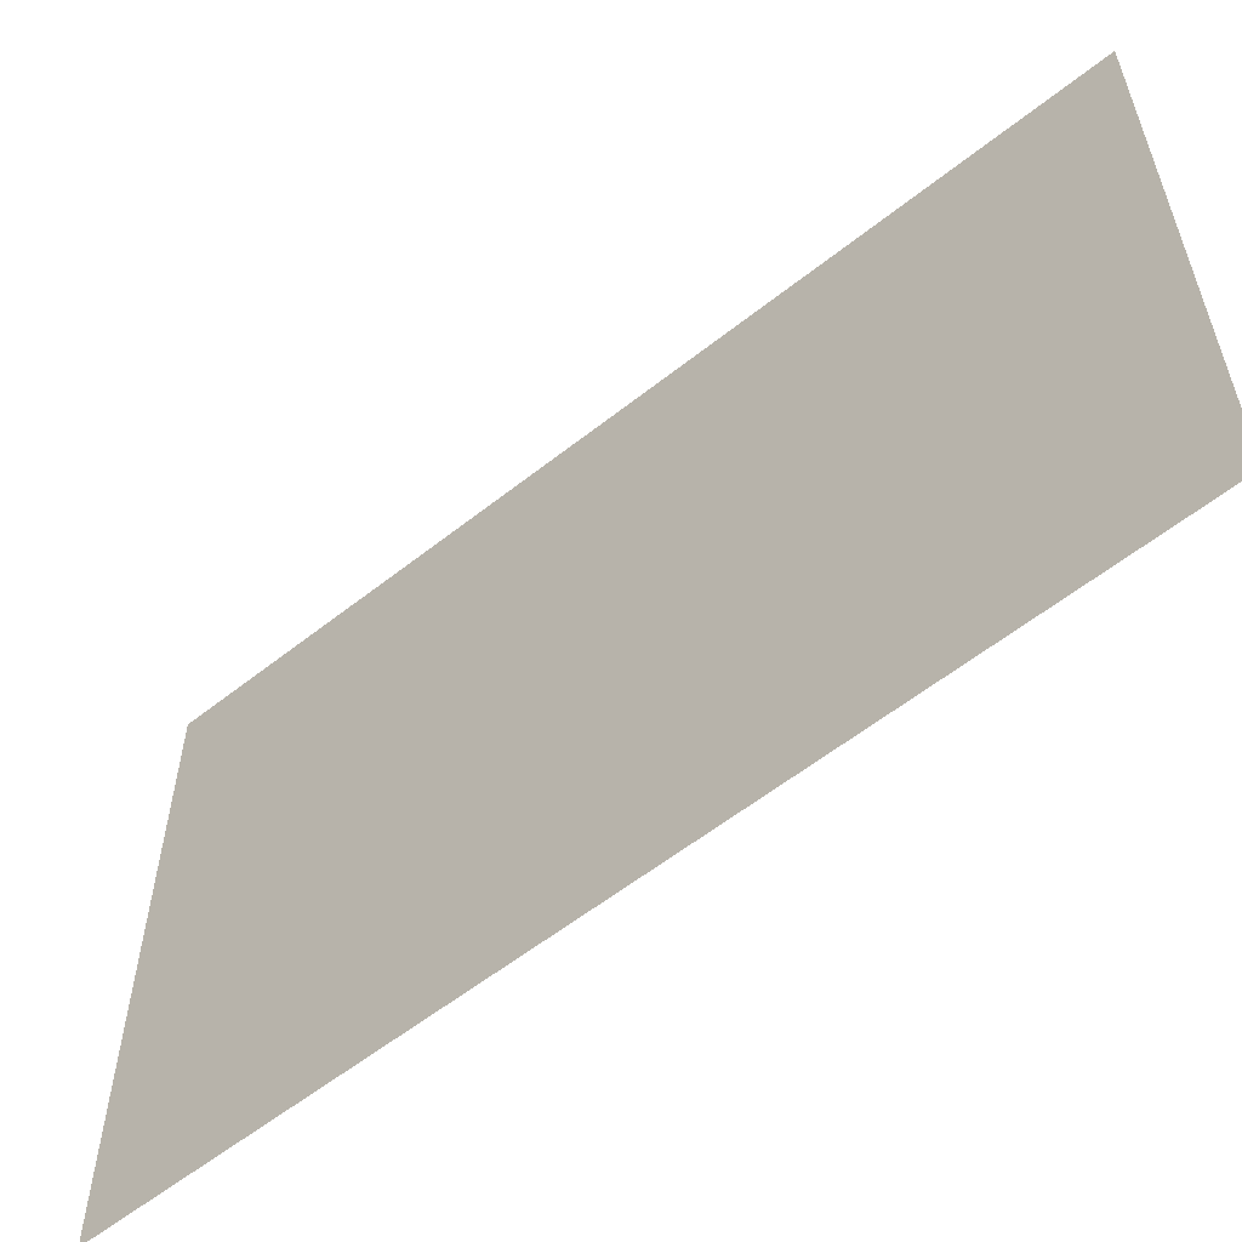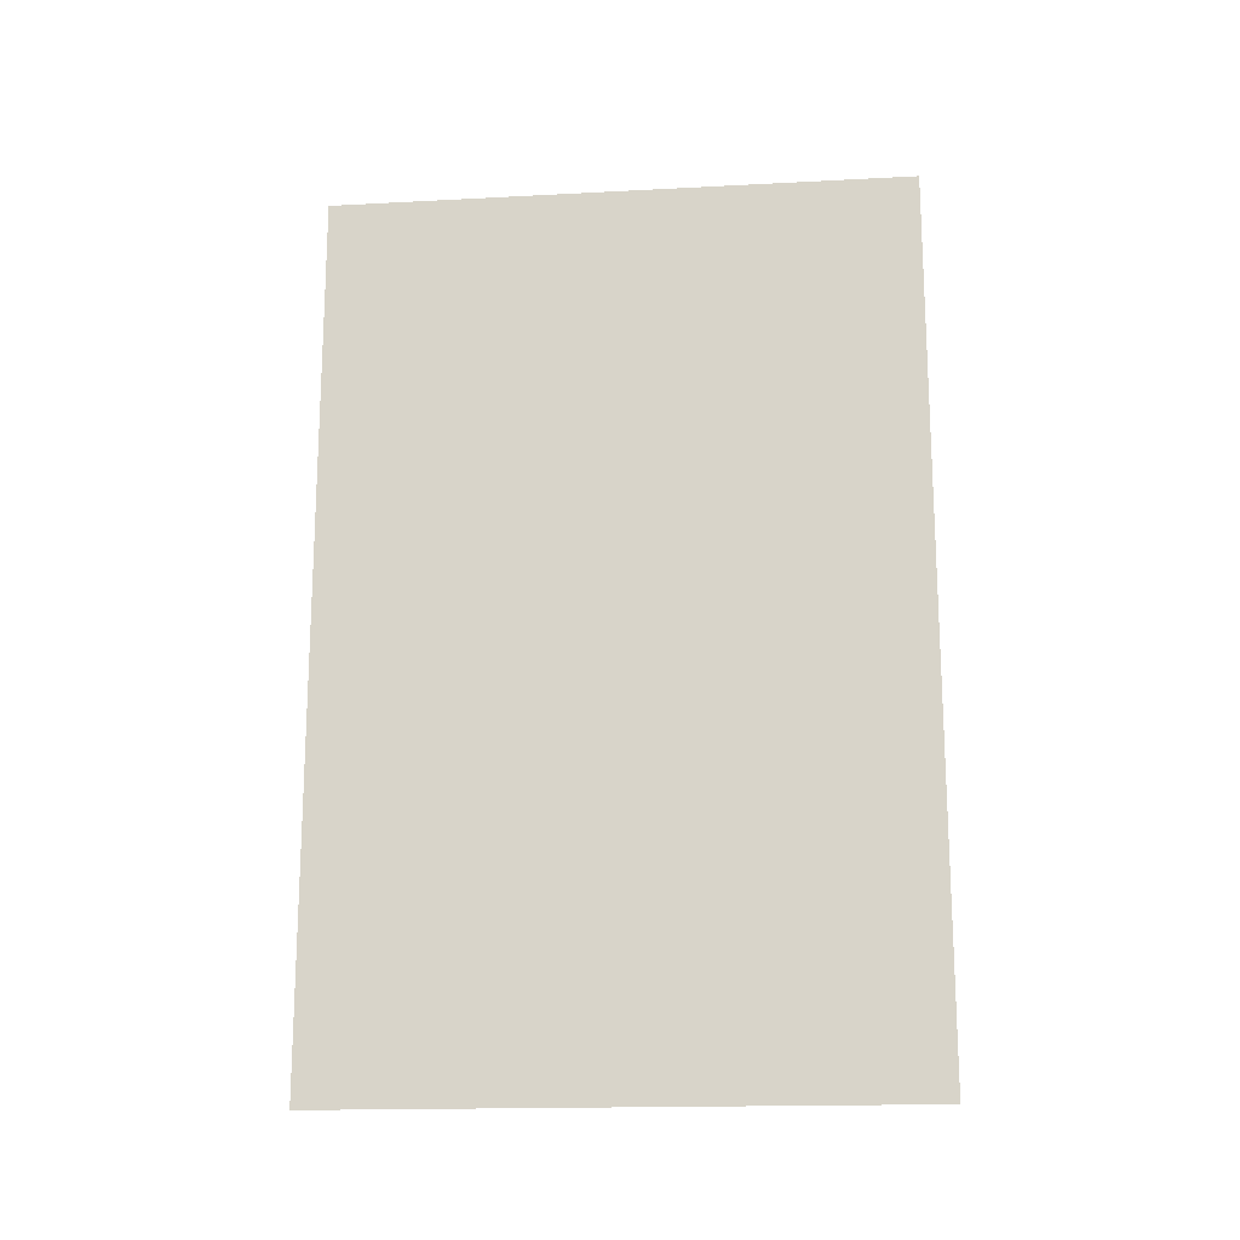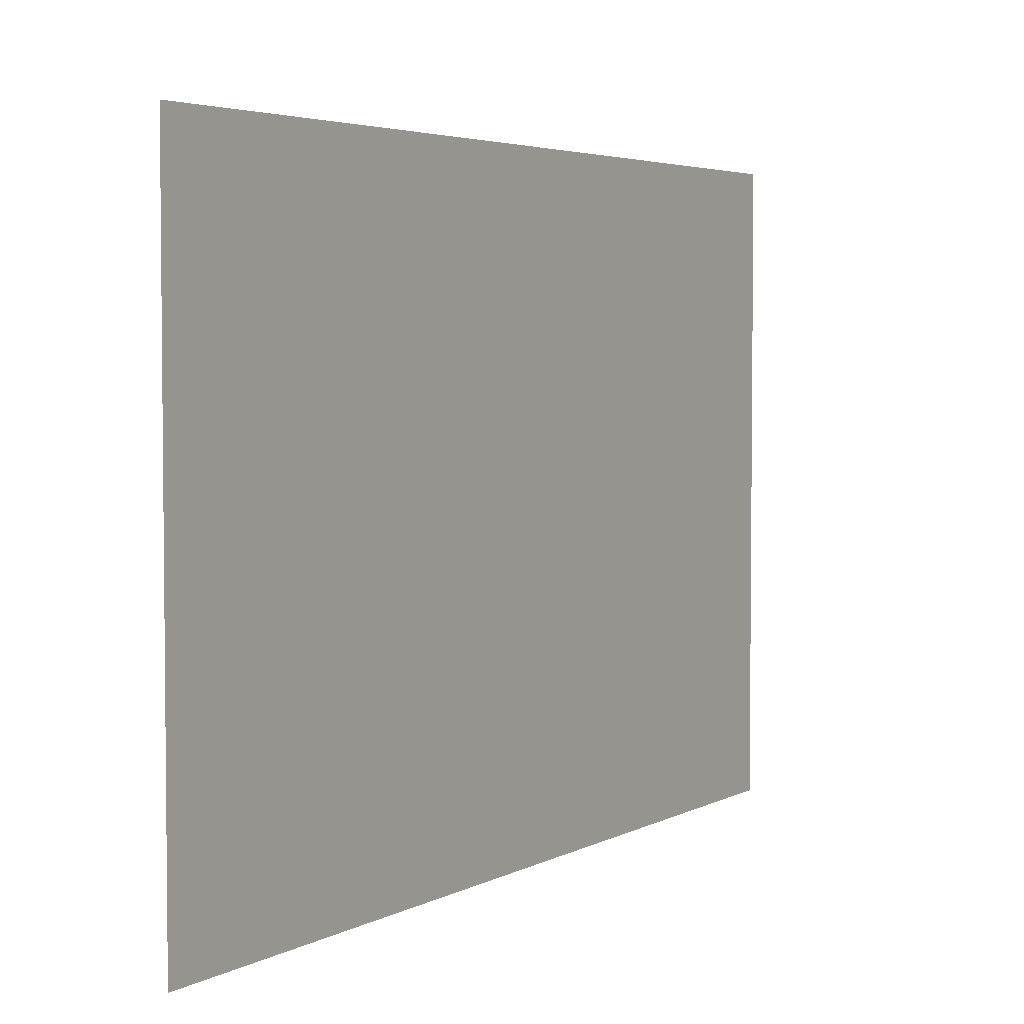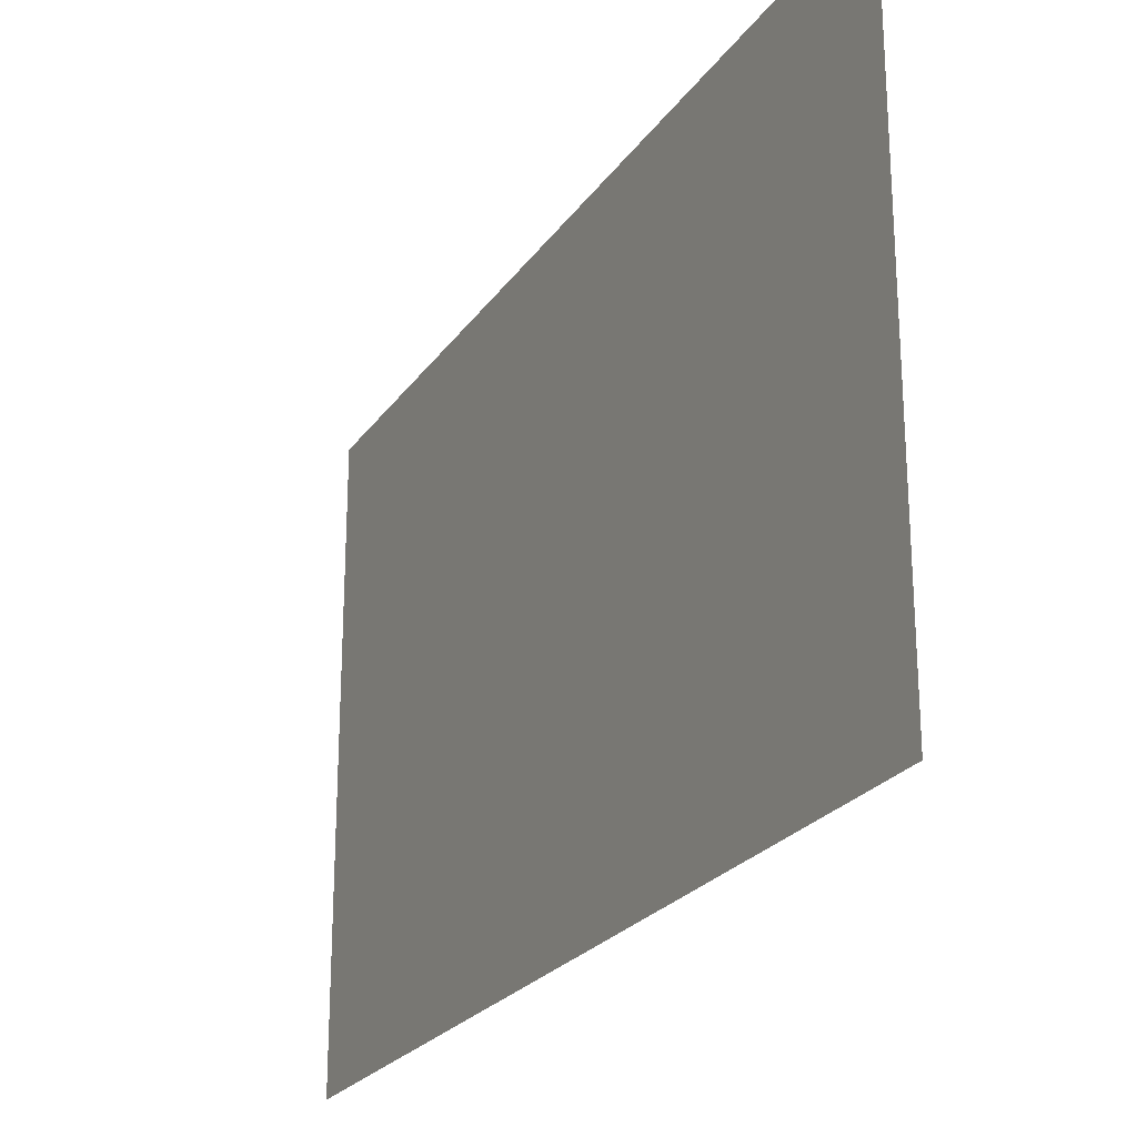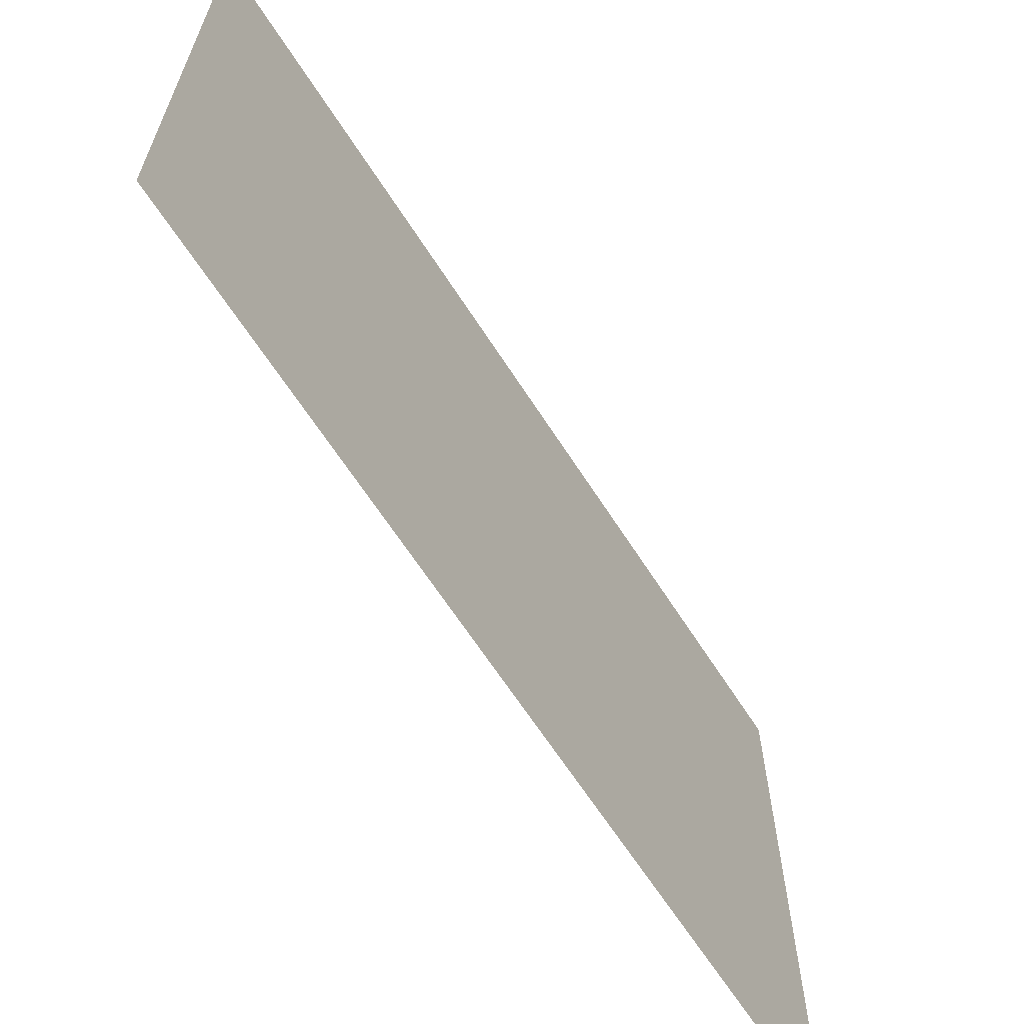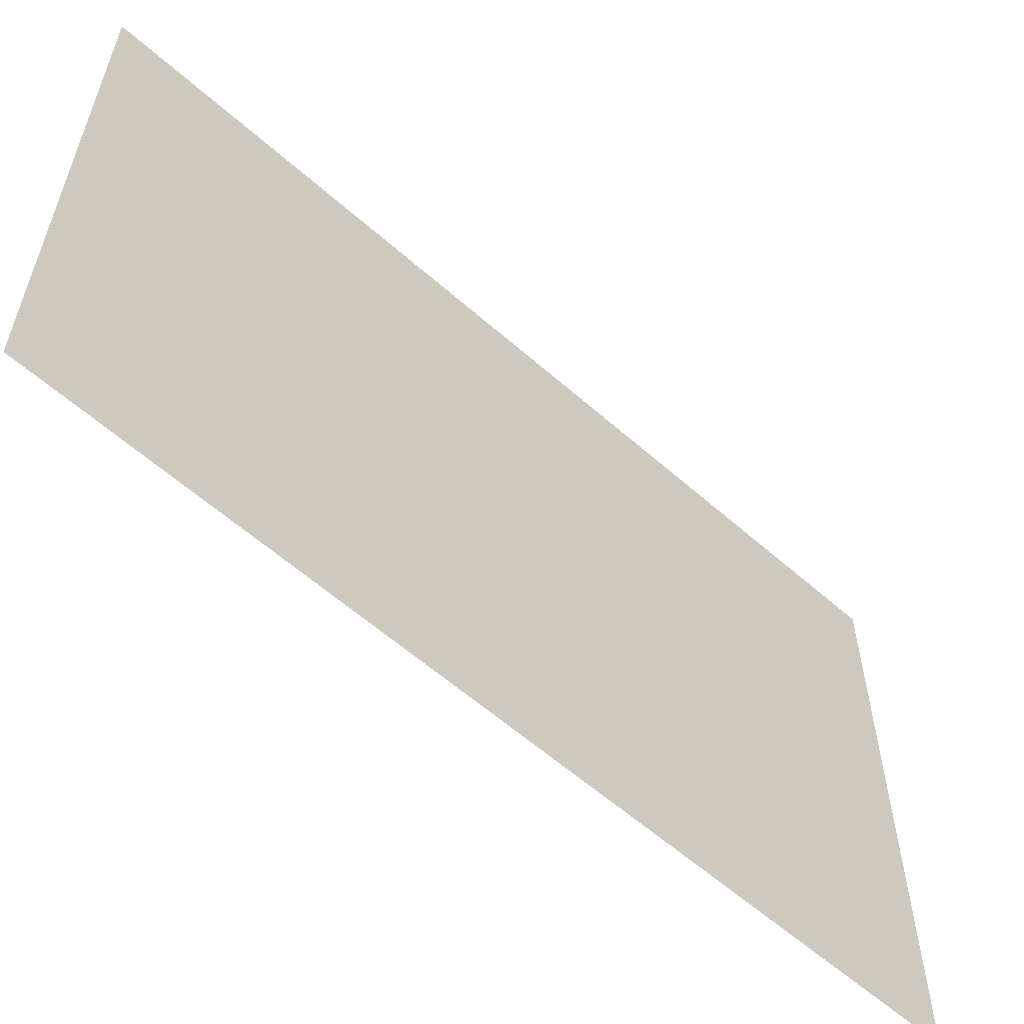
<metadata>
{"format":"obj","ext":"obj","renderer":"f3d","projection":"perspective","resolution":1024,"background":"white","views":[{"elev":-57.7,"azim":-50.5,"up":"+Y"},{"elev":-17.2,"azim":96.0,"up":"+Z"},{"elev":3.9,"azim":30.9,"up":"+Y"},{"elev":-24.0,"azim":-26.2,"up":"+Y"},{"elev":-64.5,"azim":-147.4,"up":"+Y"},{"elev":-58.7,"azim":-132.4,"up":"+Y"}]}
</metadata>
<code>
o paintframe1_pic_Plane
v 9.824 5.081 -6.125
v 9.824 3.481 -6.125
v 9.824 5.081 -3.705
v 9.824 3.481 -3.705
f 2 3 1
f 2 4 3

</code>
